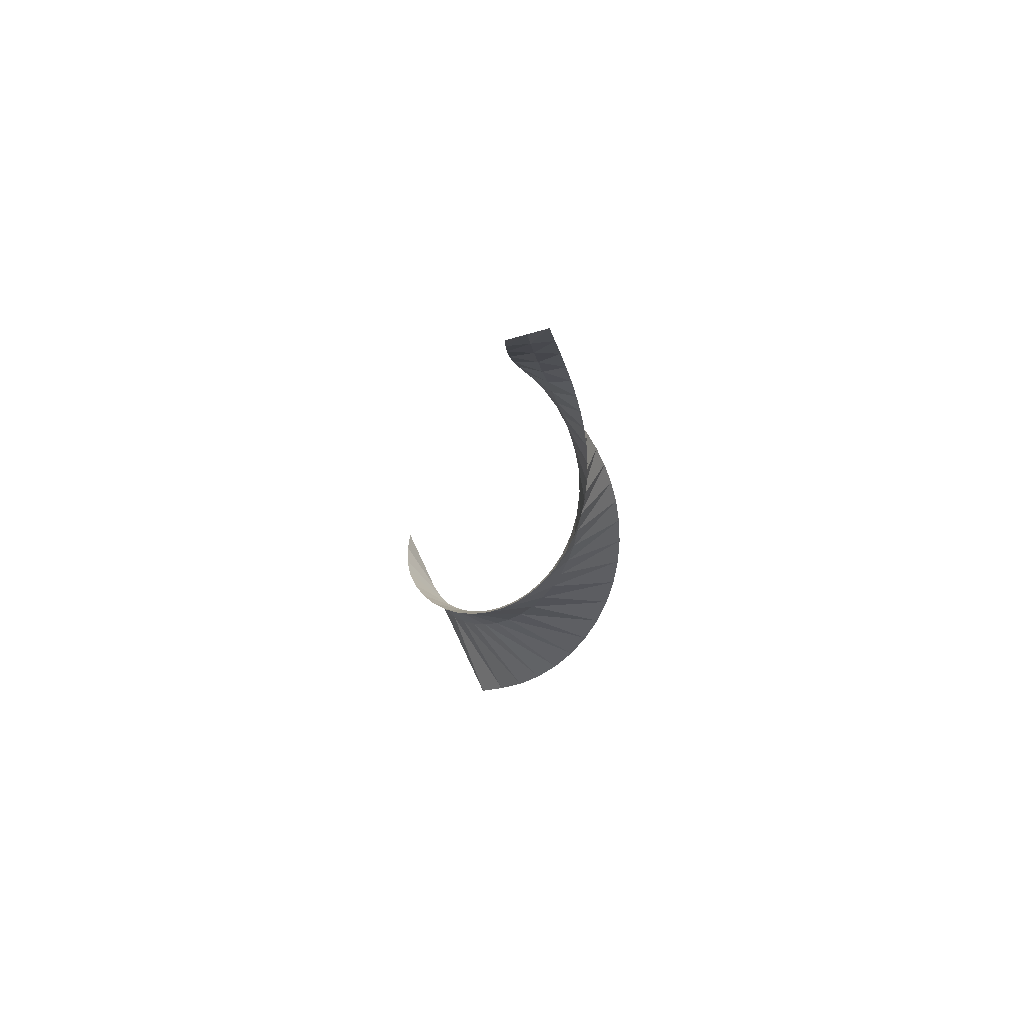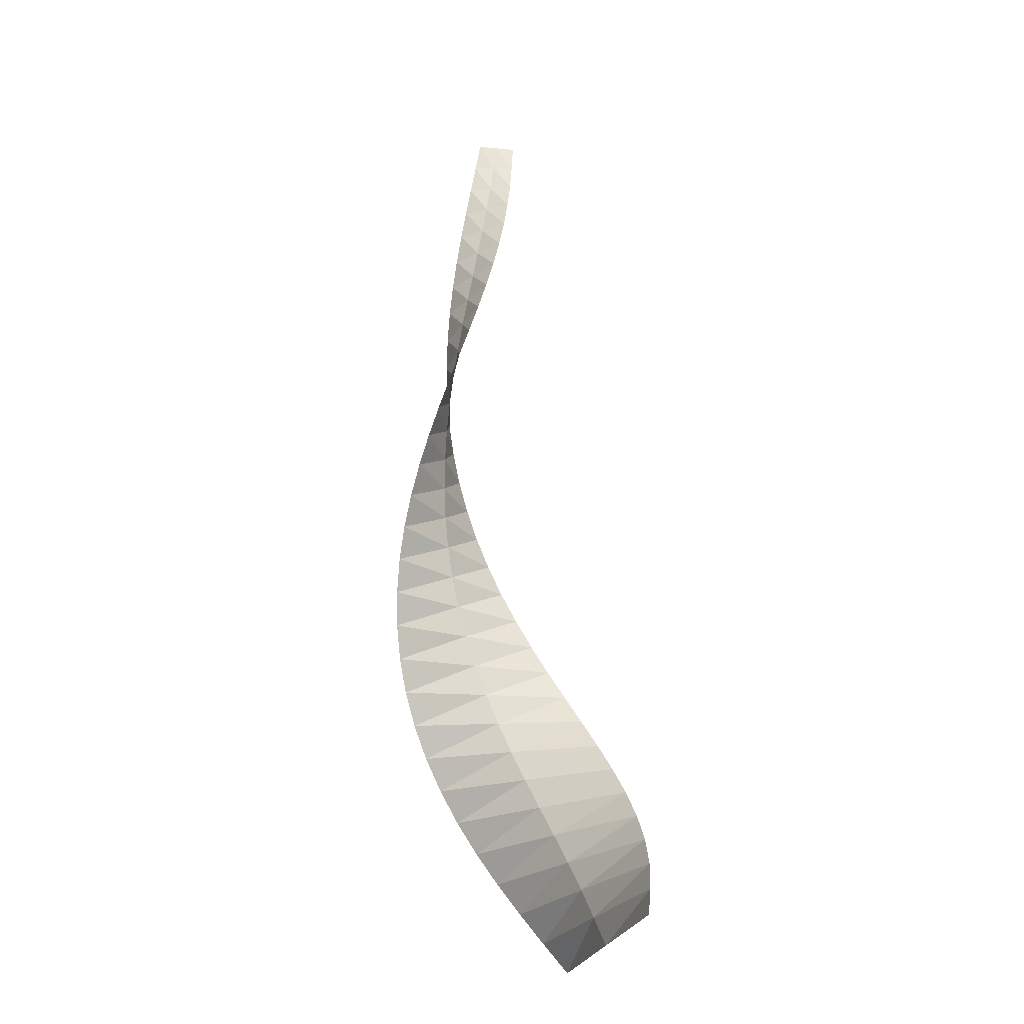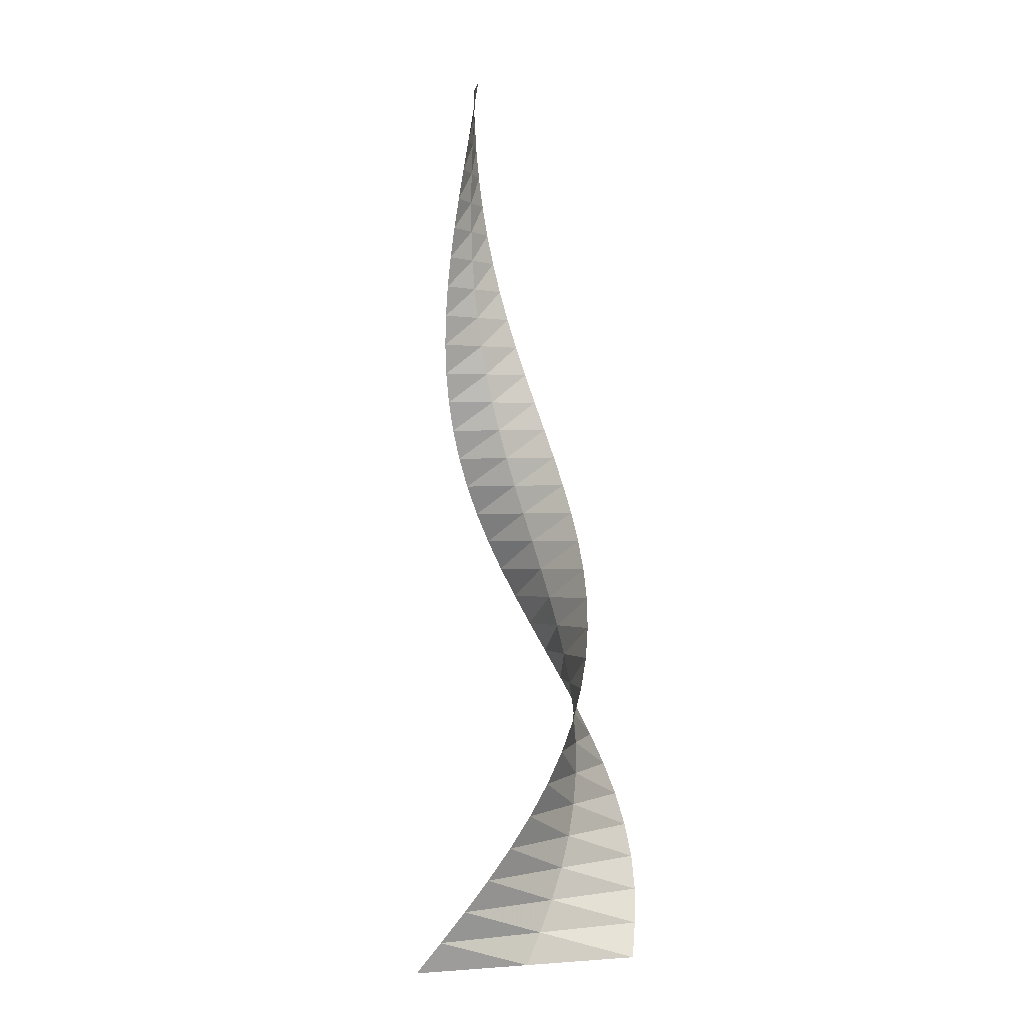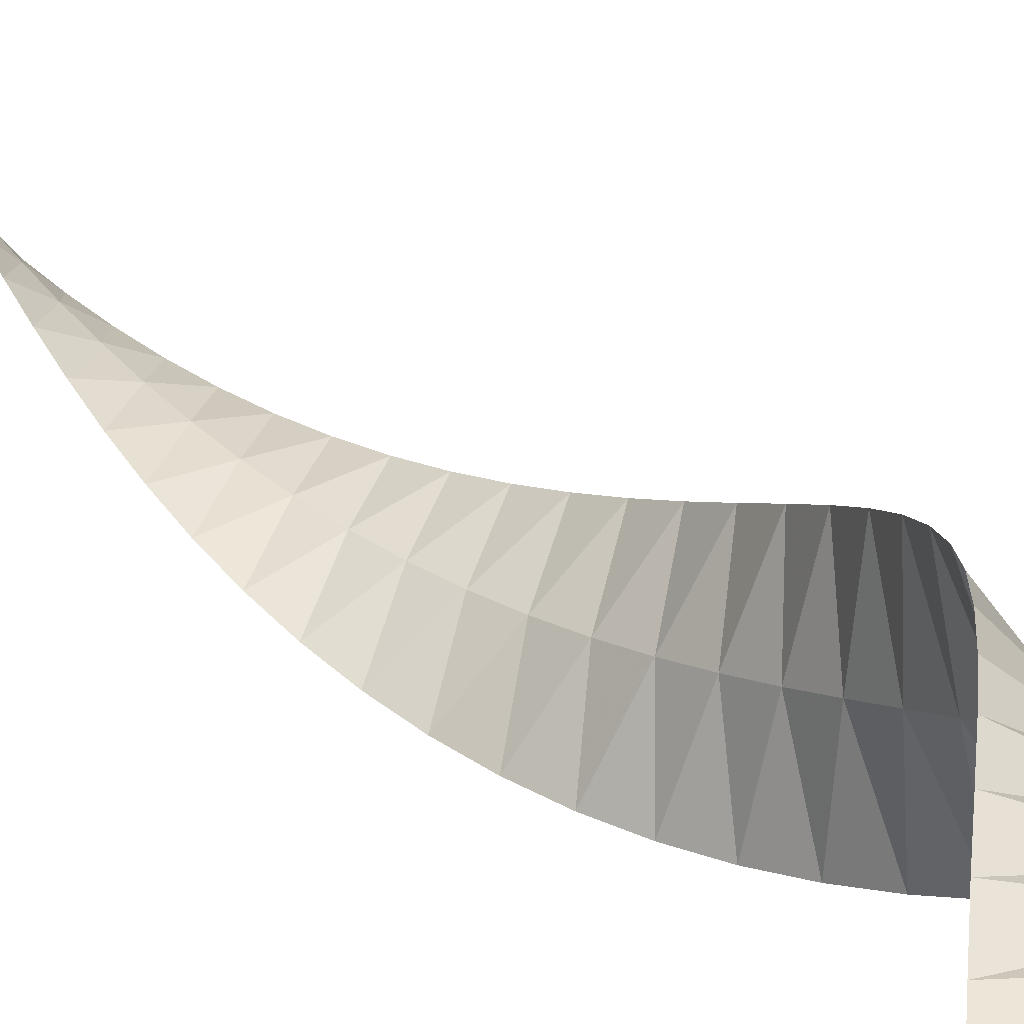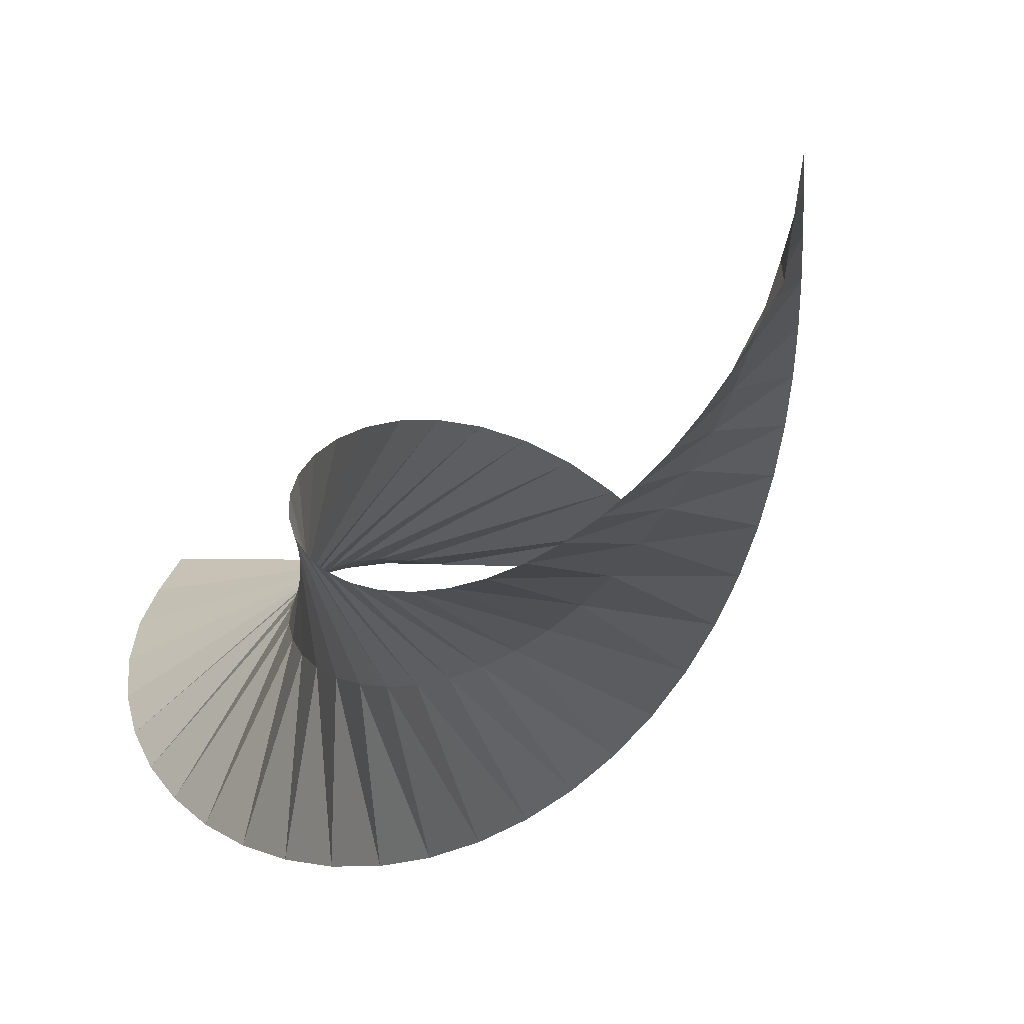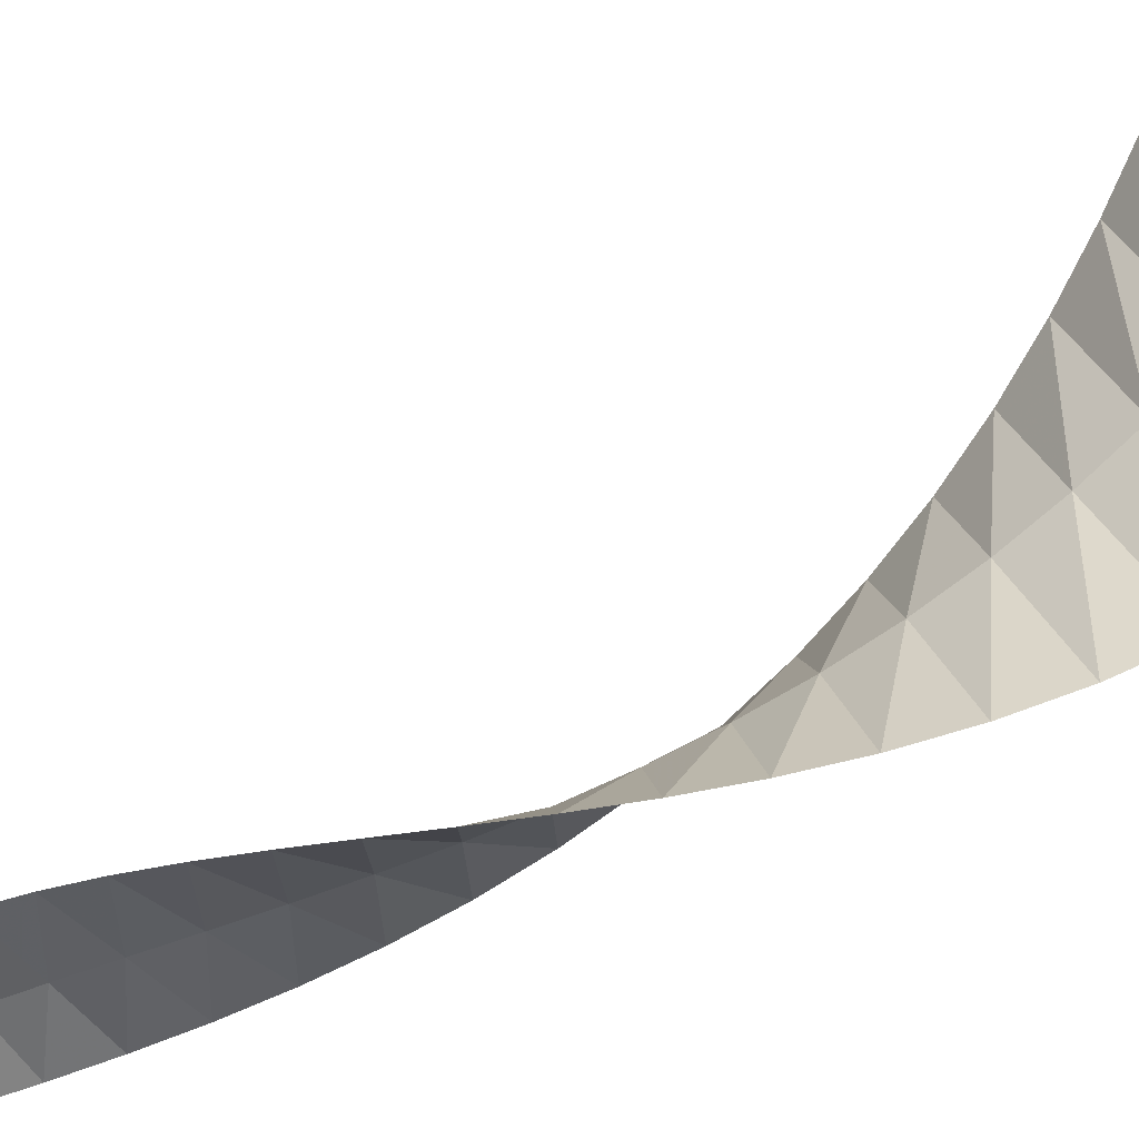
<metadata>
{"format":"obj","ext":"obj","renderer":"f3d","projection":"perspective","resolution":1024,"background":"white","views":[{"elev":76.7,"azim":64.9,"up":"+Y"},{"elev":-27.9,"azim":-107.0,"up":"+Y"},{"elev":-1.3,"azim":-17.9,"up":"+Y"},{"elev":30.9,"azim":-30.7,"up":"+Z"},{"elev":-13.9,"azim":174.3,"up":"+Z"},{"elev":-45.7,"azim":-47.8,"up":"+Z"}]}
</metadata>
<code>
g
v 0.5 -5.96e-08 0.5
v -0.5 5.96e-08 0.5
v 0.586 0.2667 0.3097
v -0.3097 0.2667 0.586
v 0.613 0.5333 0.1136
v -0.1136 0.5333 0.613
v 0.5771 0.8 -0.06934
v 0.06934 0.8 0.5771
v 0.4898 1.067 -0.2202
v 0.2202 1.067 0.4898
v 0.3678 1.333 -0.326
v 0.326 1.333 0.3678
v 0.2301 1.6 -0.3815
v 0.3815 1.6 0.2301
v 0.09504 1.867 -0.3884
v 0.3884 1.867 0.09504
v -0.02229 2.133 -0.3546
v 0.3546 2.133 -0.02229
v -0.1117 2.4 -0.2918
v 0.2918 2.4 -0.1117
v -0.1686 2.667 -0.2135
v 0.2135 2.667 -0.1686
v -0.1936 2.933 -0.1323
v 0.1323 2.933 -0.1936
v -0.1913 3.2 -0.05854
v 0.05853 3.2 -0.1913
v -0.169 3.467 0.0009871
v -0.0009873 3.467 -0.169
v -0.1346 3.733 0.04291
v -0.04291 3.733 -0.1346
v -0.09543 4 0.069
v -0.06901 4 -0.09543
v 0.06934 0.1333 0.4743
v 0.1945 0.4 0.4062
v 0.2871 0.6667 0.3089
v 0.3397 0.9333 0.1944
v 0.3515 1.2 0.07768
v 0.3268 1.467 -0.02773
v 0.274 1.733 -0.1116
v 0.204 2 -0.168
v 0.128 2.267 -0.1955
v 0.05609 2.533 -0.1967
v -0.004317 2.8 -0.1772
v -0.04876 3.067 -0.144
v -0.07593 3.333 -0.1045
v -0.0871 3.6 -0.06483
v -0.0856 3.867 -0.02946
v 1.49e-08 -1.776e-15 0.5
v -0.4055 0.1333 0.5472
v 0.1352 0.2667 0.4442
v 0.5472 0.1333 0.4055
v -0.2114 0.4 0.6078
v 0.2455 0.5333 0.3606
v 0.6078 0.4 0.2114
v -0.01924 0.6667 0.6023
v 0.3186 0.8 0.2528
v 0.6023 0.6667 0.01924
v 0.1497 0.9333 0.5389
v 0.3506 1.067 0.1354
v 0.5389 0.9333 -0.1497
v 0.2792 1.2 0.432
v 0.3433 1.333 0.02282
v 0.432 1.2 -0.2792
v 0.36 1.467 0.2997
v 0.3033 1.6 -0.07285
v 0.2997 1.467 -0.36
v 0.3906 1.733 0.1612
v 0.2404 1.867 -0.1434
v 0.1612 1.733 -0.3906
v 0.3759 2 0.03344
v 0.1661 2.133 -0.1853
v 0.03344 2 -0.3759
v 0.326 2.267 -0.07086
v 0.09101 2.4 -0.1991
v -0.07086 2.267 -0.326
v 0.2538 2.533 -0.1442
v 0.02408 2.667 -0.1891
v -0.1442 2.533 -0.2538
v 0.1726 2.8 -0.1848
v -0.02869 2.933 -0.1618
v -0.1848 2.8 -0.1726
v 0.09402 3.067 -0.1954
v -0.06448 3.2 -0.1246
v -0.1954 3.067 -0.09403
v 0.02673 3.333 -0.1822
v -0.08336 3.467 -0.08431
v -0.1822 3.333 -0.02673
v -0.02421 3.6 -0.1529
v -0.08763 3.733 -0.04647
v -0.1529 3.6 0.02421
v -0.05709 3.867 -0.1153
v -0.08222 4 -0.01321
v -0.1153 3.867 0.05709
g
f 1 51 33 48
f 48 33 49 2
f 33 50 4 49
f 51 3 50 33
f 3 54 34 50
f 50 34 52 4
f 34 53 6 52
f 54 5 53 34
f 5 57 35 53
f 53 35 55 6
f 35 56 8 55
f 57 7 56 35
f 7 60 36 56
f 56 36 58 8
f 36 59 10 58
f 60 9 59 36
f 9 63 37 59
f 59 37 61 10
f 37 62 12 61
f 63 11 62 37
f 11 66 38 62
f 62 38 64 12
f 38 65 14 64
f 66 13 65 38
f 13 69 39 65
f 65 39 67 14
f 39 68 16 67
f 69 15 68 39
f 15 72 40 68
f 68 40 70 16
f 40 71 18 70
f 72 17 71 40
f 17 75 41 71
f 71 41 73 18
f 41 74 20 73
f 75 19 74 41
f 19 78 42 74
f 74 42 76 20
f 42 77 22 76
f 78 21 77 42
f 21 81 43 77
f 77 43 79 22
f 43 80 24 79
f 81 23 80 43
f 23 84 44 80
f 80 44 82 24
f 44 83 26 82
f 84 25 83 44
f 25 87 45 83
f 83 45 85 26
f 45 86 28 85
f 87 27 86 45
f 27 90 46 86
f 86 46 88 28
f 46 89 30 88
f 90 29 89 46
f 29 93 47 89
f 89 47 91 30
f 47 92 32 91
f 93 31 92 47

</code>
